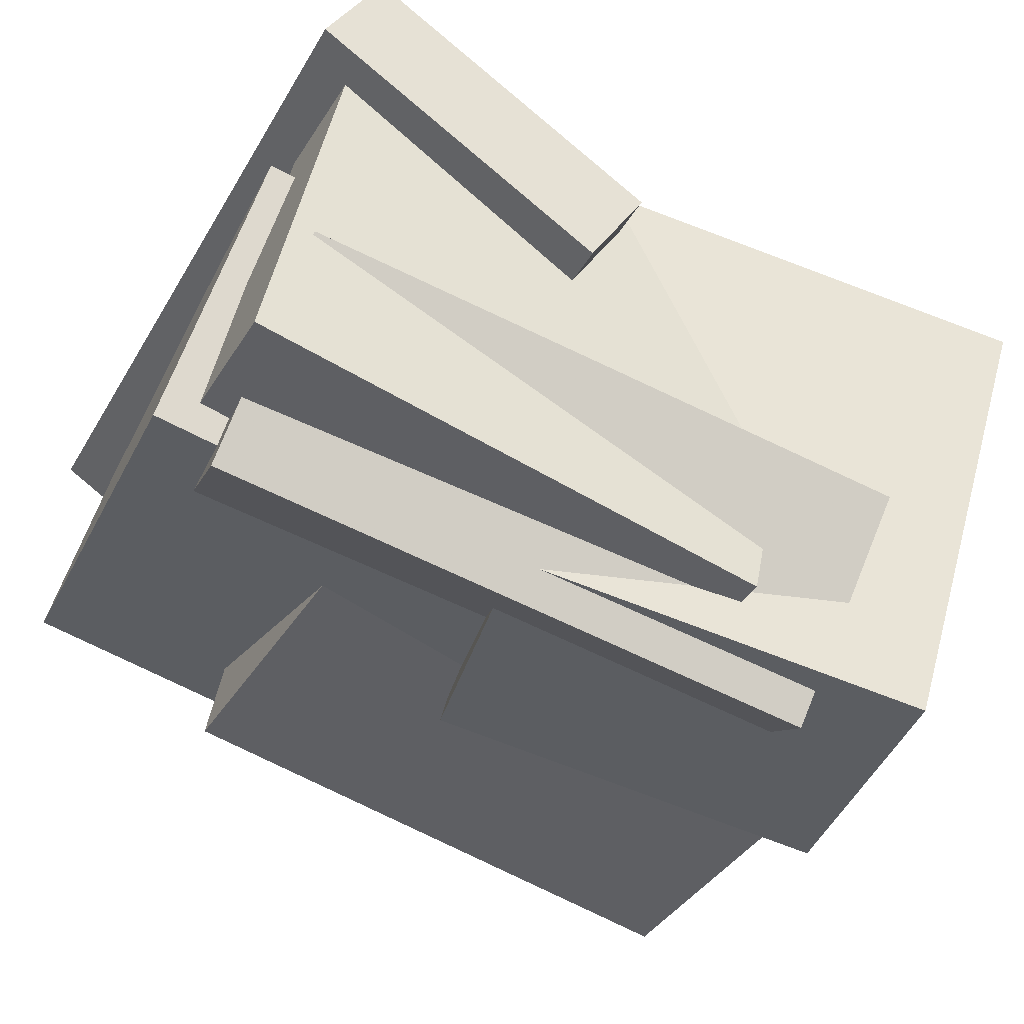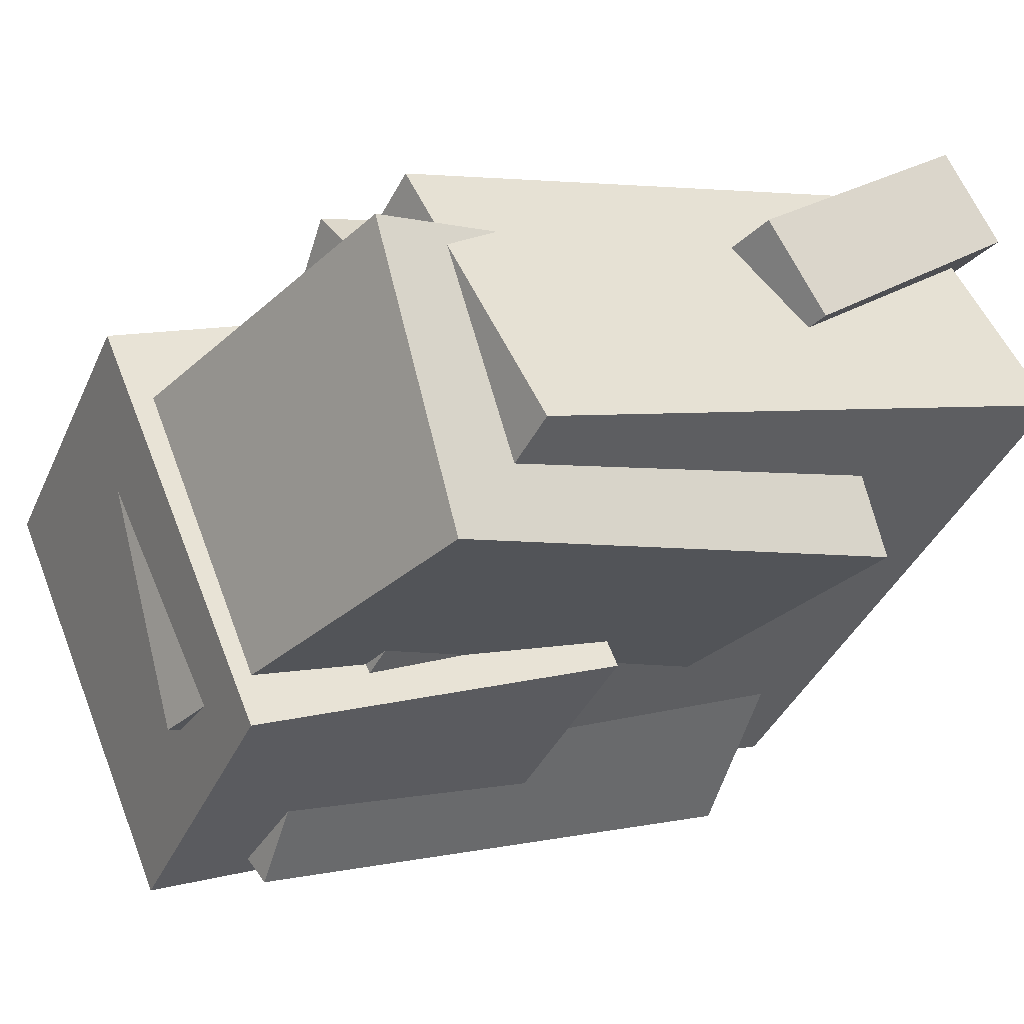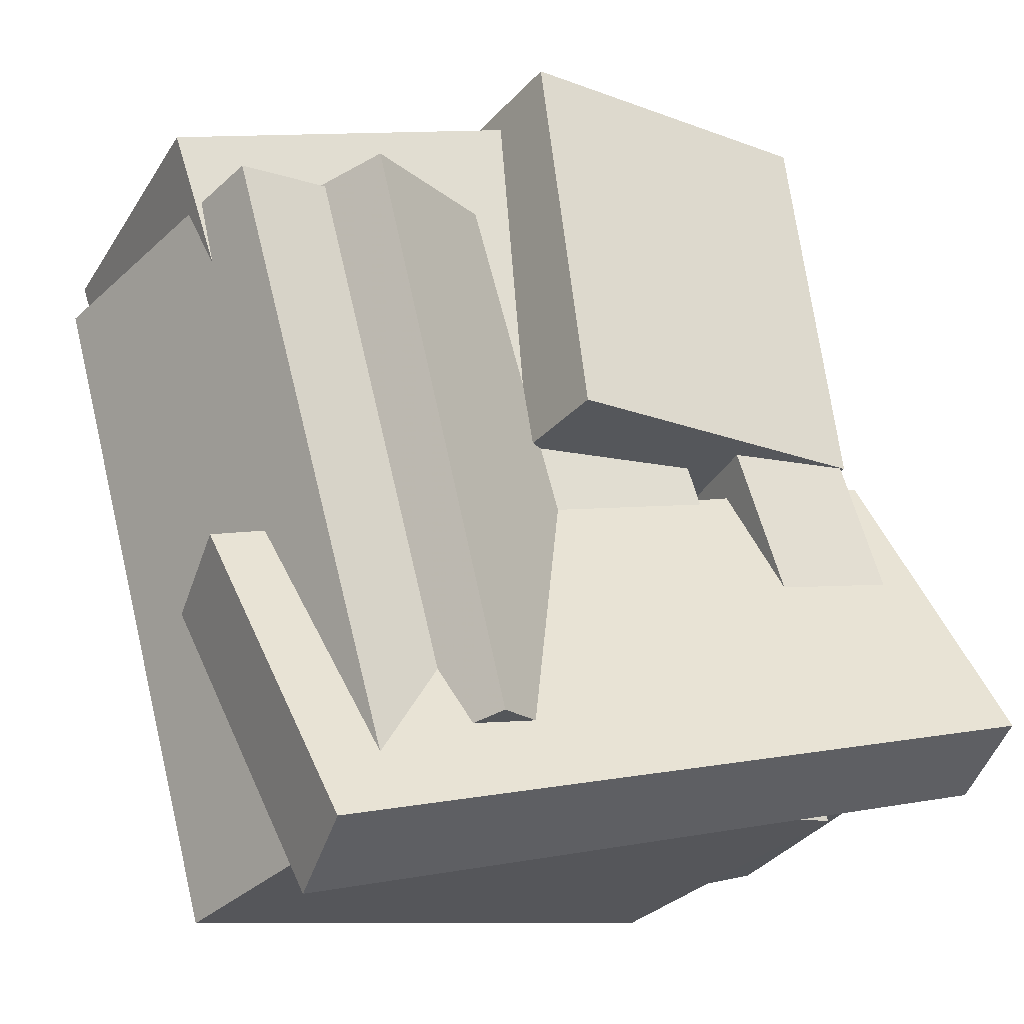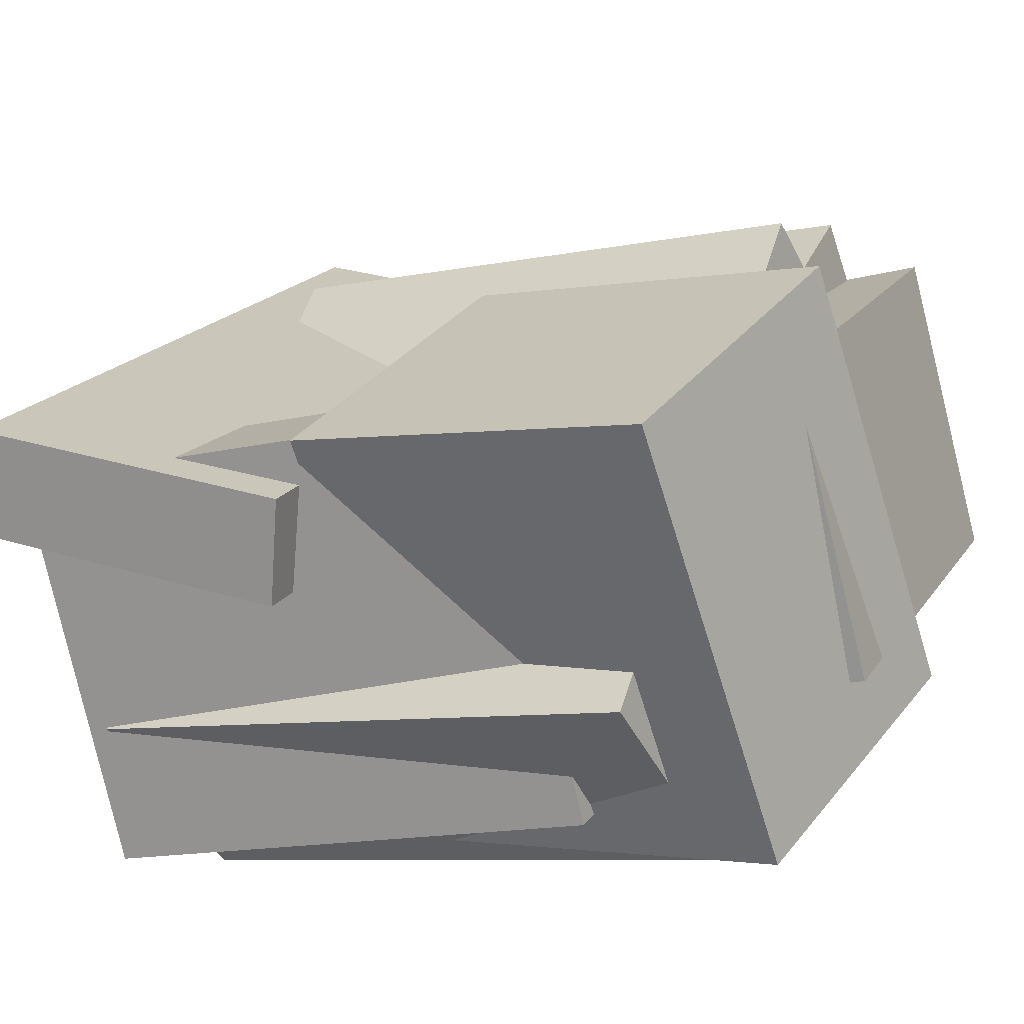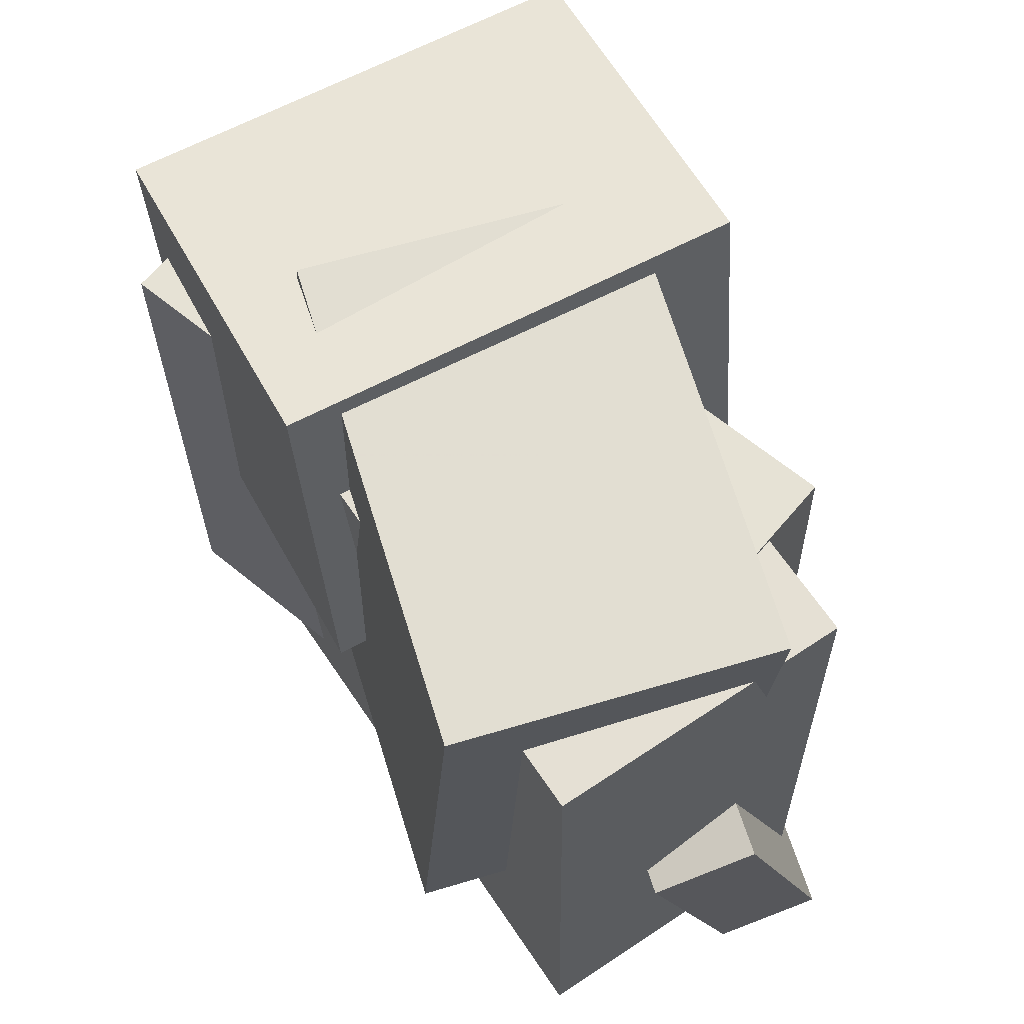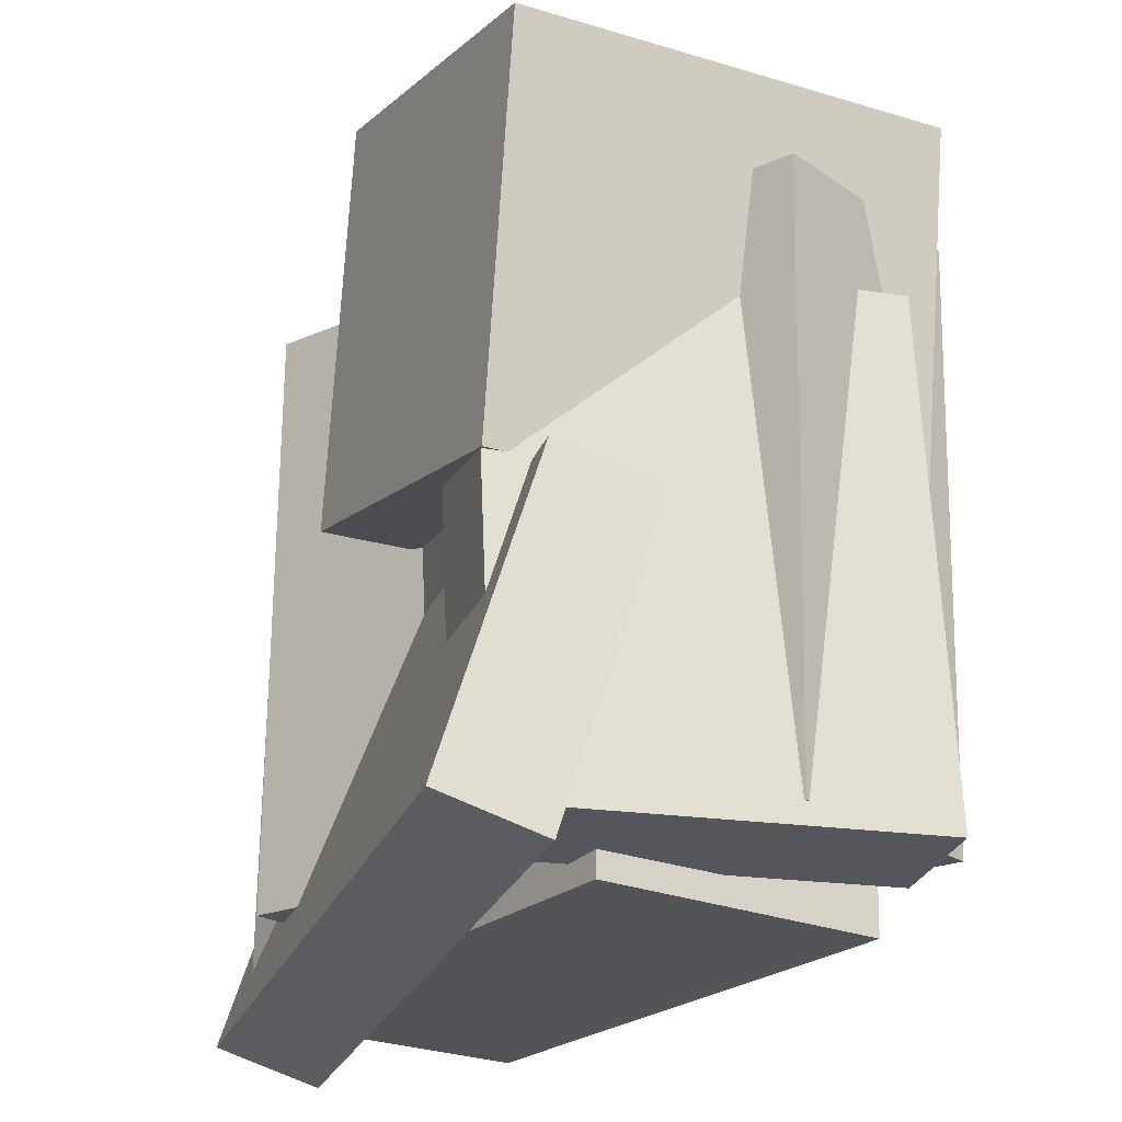
<metadata>
{"format":"obj","ext":"obj","renderer":"f3d","projection":"perspective","resolution":1024,"background":"white","views":[{"elev":-67.5,"azim":60.5,"up":"+Z"},{"elev":2.0,"azim":-130.8,"up":"+Z"},{"elev":67.0,"azim":-16.0,"up":"+Z"},{"elev":-10.0,"azim":117.4,"up":"+Z"},{"elev":67.7,"azim":-81.9,"up":"+Y"},{"elev":-25.4,"azim":97.8,"up":"+Y"}]}
</metadata>
<code>
v 0.0808 -0.4491 -0.3671
v 0.2941 -0.4653 0.0925
v 0.07144 0.2011 -0.3397
v 0.2848 0.1848 0.1199
v 0.2183 -0.4444 -0.4308
v 0.4316 -0.4607 0.02885
v 0.2089 0.2057 -0.4034
v 0.4223 0.1894 0.05624
f 1.0 7.0 5.0
f 1.0 3.0 7.0
f 1.0 4.0 3.0
f 1.0 2.0 4.0
f 3.0 8.0 7.0
f 3.0 4.0 8.0
f 5.0 7.0 8.0
f 5.0 8.0 6.0
f 1.0 5.0 6.0
f 1.0 6.0 2.0
f 2.0 6.0 8.0
f 2.0 8.0 4.0
v -0.4628 -0.2097 -0.02837
v -0.2952 -0.23 0.3237
v -0.4702 0.481 0.01495
v -0.3026 0.4607 0.3671
v 0.06032 -0.1885 -0.2762
v 0.2279 -0.2088 0.07589
v 0.05294 0.5021 -0.2329
v 0.2206 0.4818 0.1192
f 9.0 15.0 13.0
f 9.0 11.0 15.0
f 9.0 12.0 11.0
f 9.0 10.0 12.0
f 11.0 16.0 15.0
f 11.0 12.0 16.0
f 13.0 15.0 16.0
f 13.0 16.0 14.0
f 9.0 13.0 14.0
f 9.0 14.0 10.0
f 10.0 14.0 16.0
f 10.0 16.0 12.0
v 0.0434 -0.4088 -0.427
v -0.3692 -0.366 0.2409
v 0.09471 0.3318 -0.4428
v -0.3179 0.3746 0.2251
v 0.294 -0.4229 -0.2713
v -0.1185 -0.3801 0.3966
v 0.3454 0.3177 -0.2871
v -0.06722 0.3605 0.3808
f 17.0 23.0 21.0
f 17.0 19.0 23.0
f 17.0 20.0 19.0
f 17.0 18.0 20.0
f 19.0 24.0 23.0
f 19.0 20.0 24.0
f 21.0 23.0 24.0
f 21.0 24.0 22.0
f 17.0 21.0 22.0
f 17.0 22.0 18.0
f 18.0 22.0 24.0
f 18.0 24.0 20.0
v 0.09745 0.0103 0.288
v 0.4313 -0.06877 0.04321
v 0.1821 0.5038 0.244
v 0.5159 0.4248 -0.0007992
v -0.2305 0.0262 -0.1643
v 0.1034 -0.05288 -0.4091
v -0.1458 0.5197 -0.2083
v 0.188 0.4407 -0.4531
f 25.0 31.0 29.0
f 25.0 27.0 31.0
f 25.0 28.0 27.0
f 25.0 26.0 28.0
f 27.0 32.0 31.0
f 27.0 28.0 32.0
f 29.0 31.0 32.0
f 29.0 32.0 30.0
f 25.0 29.0 30.0
f 25.0 30.0 26.0
f 26.0 30.0 32.0
f 26.0 32.0 28.0
v -0.4435 -0.1174 0.2662
v -0.3873 -0.5161 0.3762
v -0.3864 -0.07714 0.3829
v -0.3302 -0.4758 0.4928
v 0.3965 -0.1127 -0.1468
v 0.4528 -0.5114 -0.0368
v 0.4536 -0.07251 -0.03014
v 0.5099 -0.4712 0.07982
f 33.0 39.0 37.0
f 33.0 35.0 39.0
f 33.0 36.0 35.0
f 33.0 34.0 36.0
f 35.0 40.0 39.0
f 35.0 36.0 40.0
f 37.0 39.0 40.0
f 37.0 40.0 38.0
f 33.0 37.0 38.0
f 33.0 38.0 34.0
f 34.0 38.0 40.0
f 34.0 40.0 36.0
v -0.5185 -0.4565 0.1594
v -0.269 -0.4611 0.4372
v -0.4863 0.3704 0.1442
v -0.2367 0.3658 0.422
v 0.02792 -0.4868 -0.332
v 0.2775 -0.4915 -0.05419
v 0.06018 0.3401 -0.3472
v 0.3097 0.3355 -0.0694
f 41.0 47.0 45.0
f 41.0 43.0 47.0
f 41.0 44.0 43.0
f 41.0 42.0 44.0
f 43.0 48.0 47.0
f 43.0 44.0 48.0
f 45.0 47.0 48.0
f 45.0 48.0 46.0
f 41.0 45.0 46.0
f 41.0 46.0 42.0
f 42.0 46.0 48.0
f 42.0 48.0 44.0

</code>
